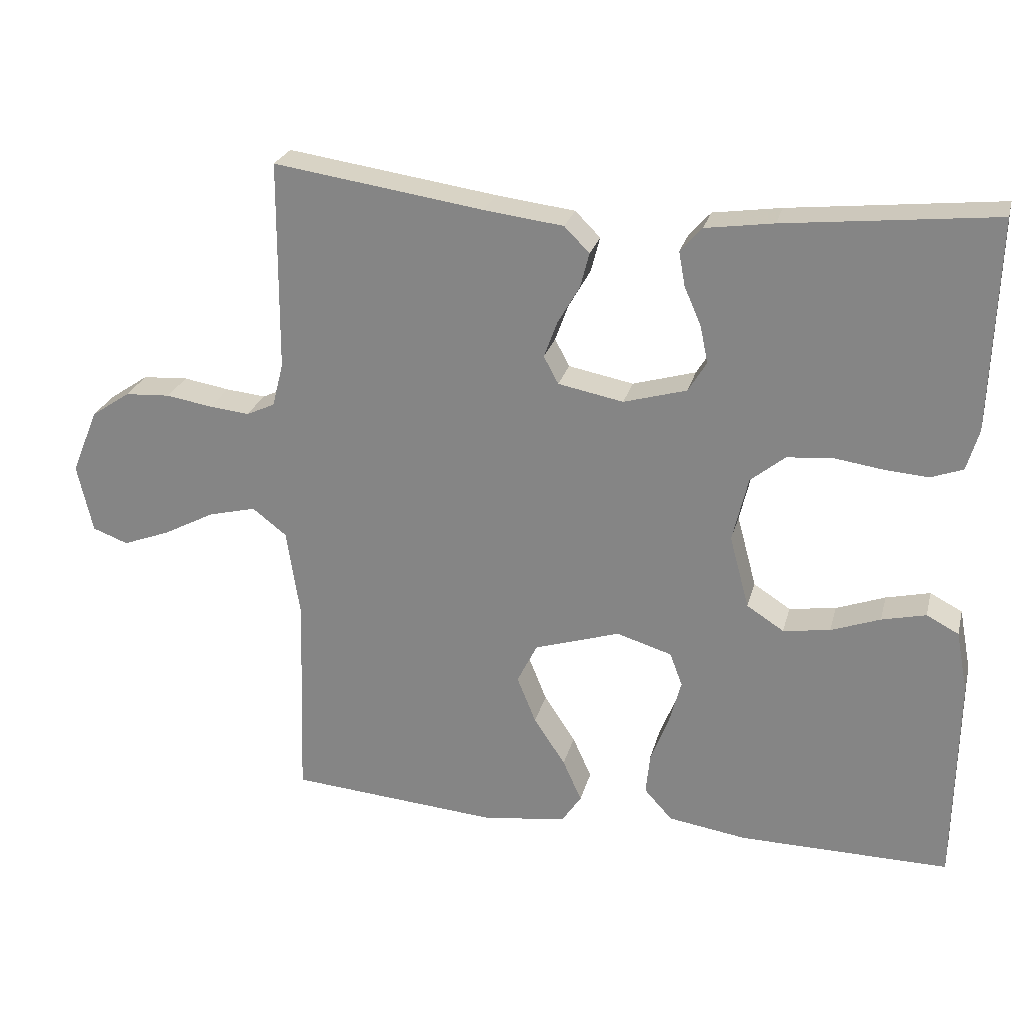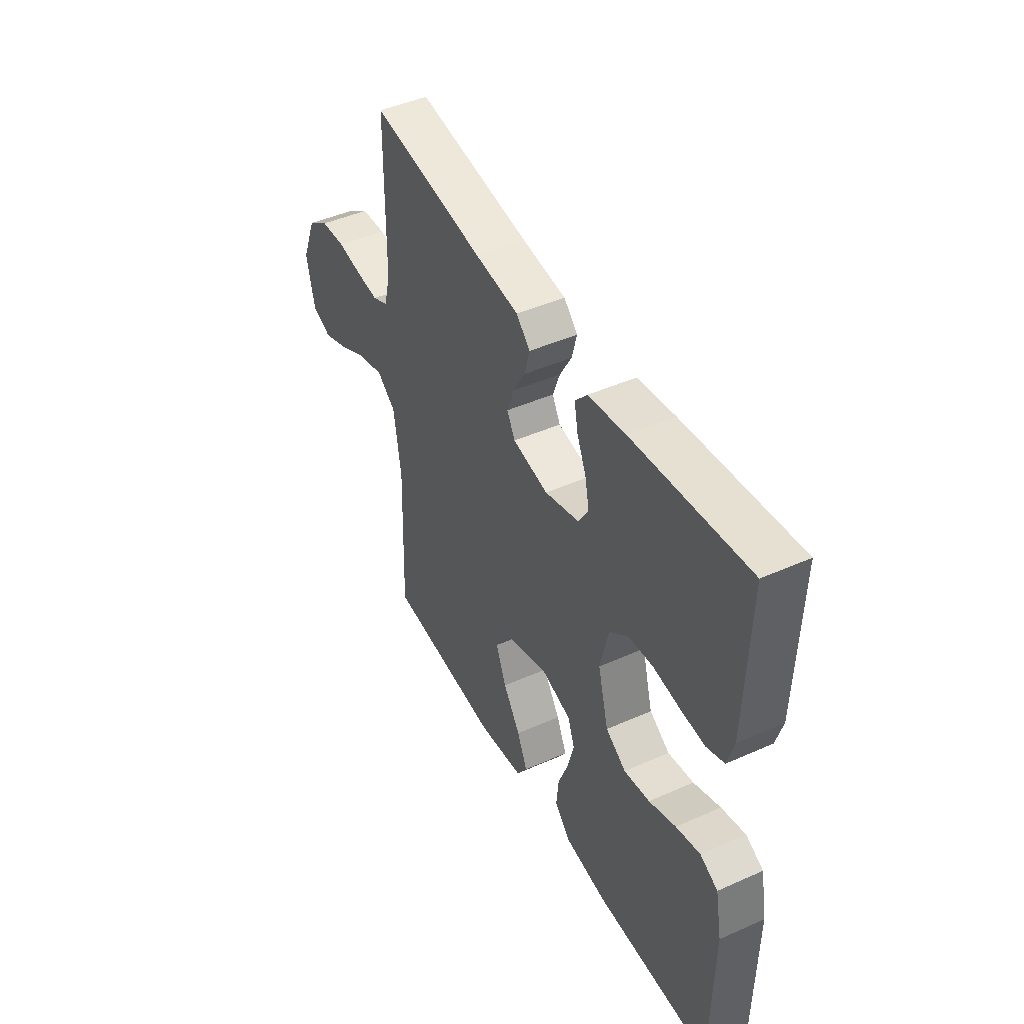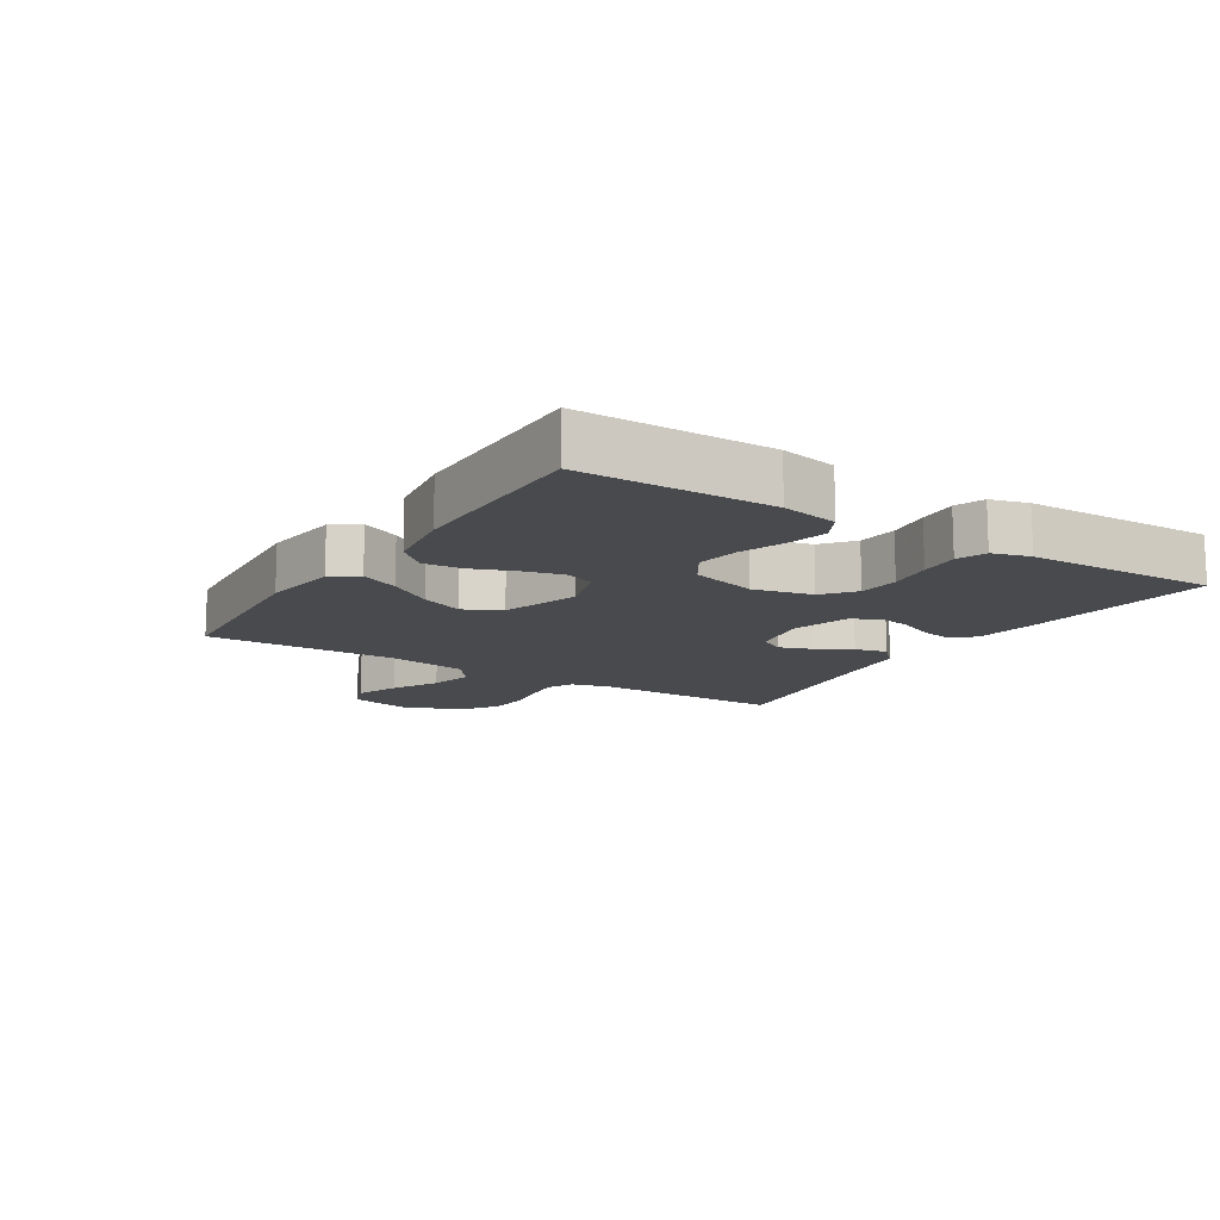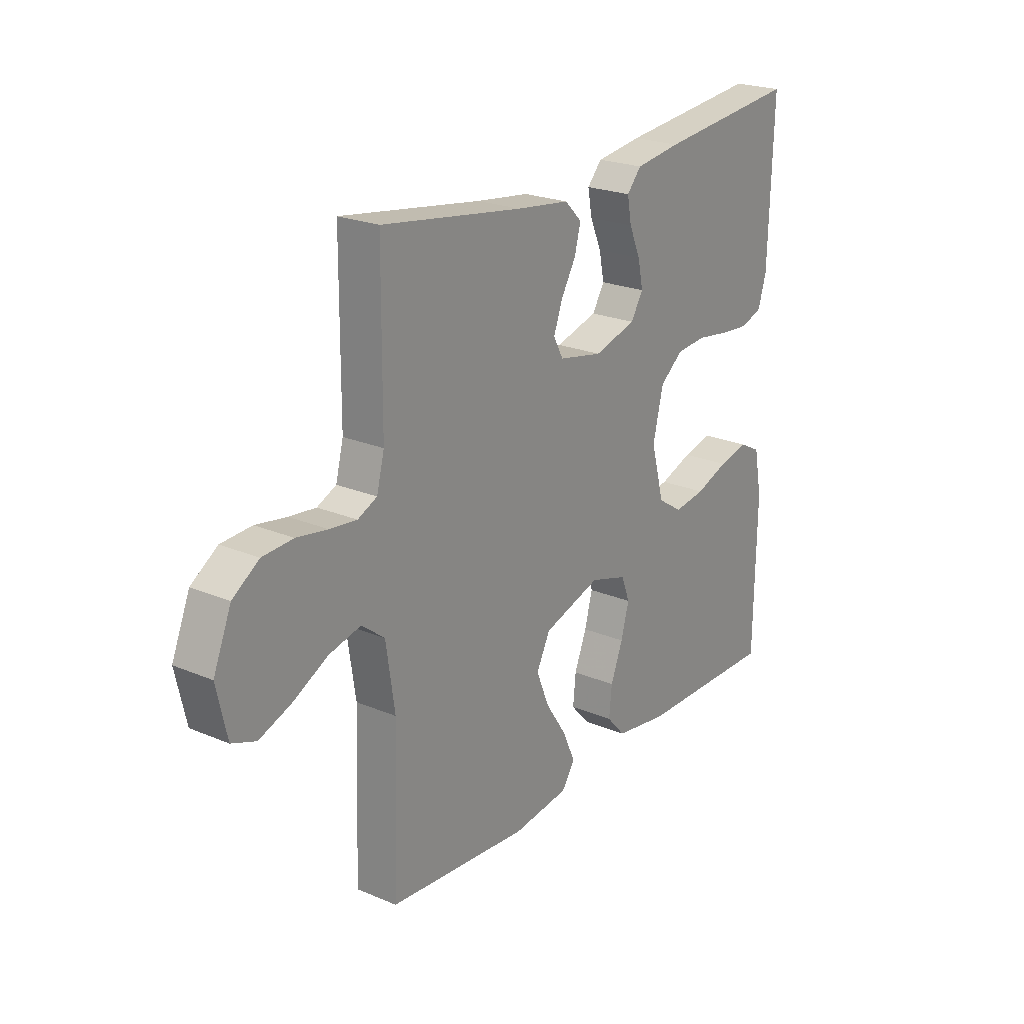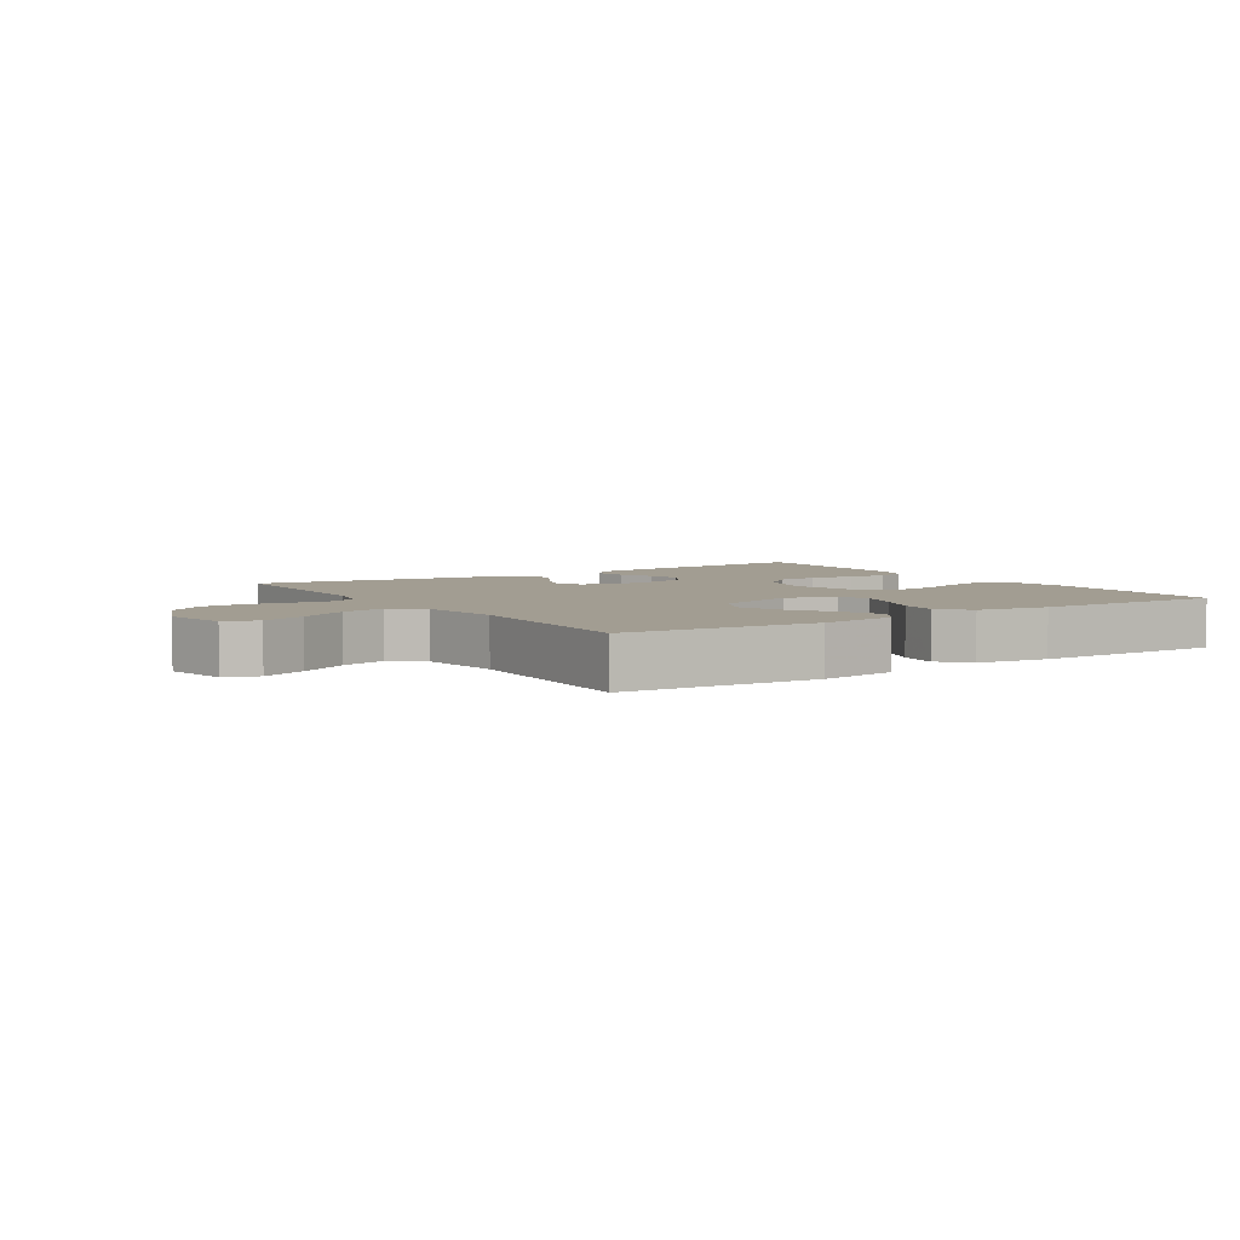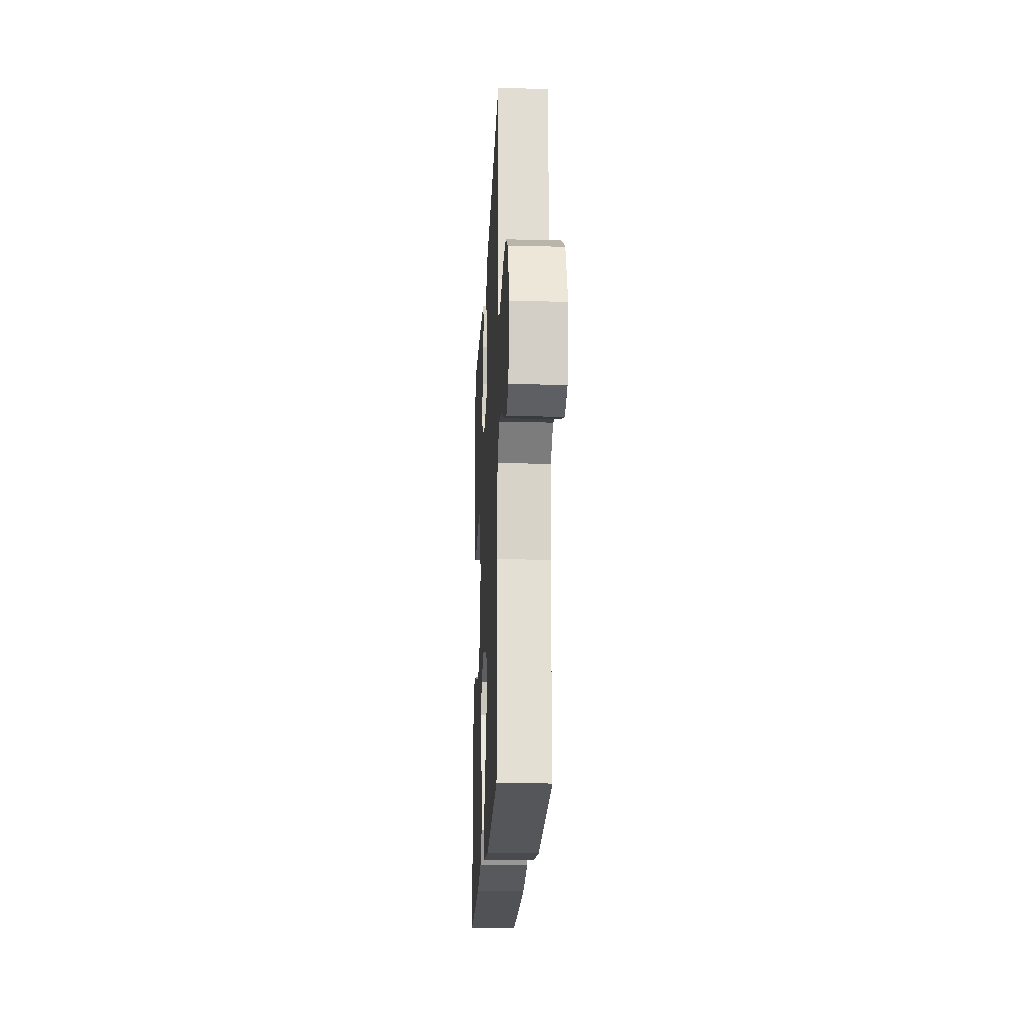
<metadata>
{"format":"obj","ext":"obj","renderer":"f3d","projection":"perspective","resolution":1024,"background":"white","views":[{"elev":25.2,"azim":-166.0,"up":"+Z"},{"elev":45.3,"azim":-117.2,"up":"+Z"},{"elev":-13.2,"azim":-122.4,"up":"+Y"},{"elev":22.7,"azim":126.0,"up":"+Z"},{"elev":4.9,"azim":147.0,"up":"+Y"},{"elev":-20.8,"azim":87.3,"up":"+Z"}]}
</metadata>
<code>
v -0.5 0.07 -0.5
v -0.504 0.07 -0.2
v -0.487 0.07 -0.111
v -0.441 0.07 -0.087
v -0.378 0.07 -0.102
v -0.308 0.07 -0.128
v -0.241 0.07 -0.138
v -0.188 0.07 -0.104
v -0.16 0.07 0
v -0.182 0.07 0.093
v -0.231 0.07 0.133
v -0.295 0.07 0.139
v -0.365 0.07 0.129
v -0.428 0.07 0.124
v -0.474 0.07 0.141
v -0.491 0.07 0.2
v -0.5 0.07 0.5
v -0.2 0.07 0.468
v -0.103 0.07 0.454
v -0.072 0.07 0.419
v -0.081 0.07 0.37
v -0.105 0.07 0.315
v -0.116 0.07 0.262
v -0.09 0.07 0.219
v 0 0.07 0.193
v 0.093 0.07 0.211
v 0.114 0.07 0.25
v 0.095 0.07 0.302
v 0.064 0.07 0.356
v 0.051 0.07 0.406
v 0.087 0.07 0.442
v 0.2 0.07 0.456
v 0.5 0.07 0.5
v 0.502 0.07 0.2
v 0.518 0.07 0.137
v 0.559 0.07 0.118
v 0.616 0.07 0.124
v 0.682 0.07 0.135
v 0.747 0.07 0.131
v 0.803 0.07 0.093
v 0.841 0.07 0
v 0.819 0.07 -0.098
v 0.768 0.07 -0.117
v 0.7 0.07 -0.091
v 0.626 0.07 -0.052
v 0.558 0.07 -0.035
v 0.509 0.07 -0.073
v 0.49 0.07 -0.2
v 0.5 0.07 -0.5
v 0.2 0.07 -0.524
v 0.08 0.07 -0.508
v 0.052 0.07 -0.466
v 0.079 0.07 -0.406
v 0.124 0.07 -0.338
v 0.151 0.07 -0.271
v 0.122 0.07 -0.213
v 0 0.07 -0.174
v -0.079 0.07 -0.198
v -0.097 0.07 -0.246
v -0.08 0.07 -0.309
v -0.054 0.07 -0.376
v -0.048 0.07 -0.436
v -0.088 0.07 -0.48
v -0.2 0.07 -0.497
v -0.5 0 -0.5
v -0.504 0 -0.2
v -0.487 0 -0.111
v -0.441 0 -0.087
v -0.378 0 -0.102
v -0.308 0 -0.128
v -0.241 0 -0.138
v -0.188 0 -0.104
v -0.16 0 0
v -0.182 0 0.093
v -0.231 0 0.133
v -0.295 0 0.139
v -0.365 0 0.129
v -0.428 0 0.124
v -0.474 0 0.141
v -0.491 0 0.2
v -0.5 0 0.5
v -0.2 0 0.468
v -0.103 0 0.454
v -0.072 0 0.419
v -0.081 0 0.37
v -0.105 0 0.315
v -0.116 0 0.262
v -0.09 0 0.219
v 0 0 0.193
v 0.093 0 0.211
v 0.114 0 0.25
v 0.095 0 0.302
v 0.064 0 0.356
v 0.051 0 0.406
v 0.087 0 0.442
v 0.2 0 0.456
v 0.5 0 0.5
v 0.502 0 0.2
v 0.518 0 0.137
v 0.559 0 0.118
v 0.616 0 0.124
v 0.682 0 0.135
v 0.747 0 0.131
v 0.803 0 0.093
v 0.841 0 0
v 0.819 0 -0.098
v 0.768 0 -0.117
v 0.7 0 -0.091
v 0.626 0 -0.052
v 0.558 0 -0.035
v 0.509 0 -0.073
v 0.49 0 -0.2
v 0.5 0 -0.5
v 0.2 0 -0.524
v 0.08 0 -0.508
v 0.052 0 -0.466
v 0.079 0 -0.406
v 0.124 0 -0.338
v 0.151 0 -0.271
v 0.122 0 -0.213
v 0 0 -0.174
v -0.079 0 -0.198
v -0.097 0 -0.246
v -0.08 0 -0.309
v -0.054 0 -0.376
v -0.048 0 -0.436
v -0.088 0 -0.48
v -0.2 0 -0.497
f 60 61 62 63
f 59 60 63 64
f 58 59 64 1
f 51 52 53 54
f 51 54 55
f 48 49 50 51
f 47 48 51 55
f 46 47 55 56
f 42 43 44 45
f 42 45 46
f 41 42 46
f 40 41 46
f 37 38 39 40
f 36 37 40 46
f 35 36 46 56
f 32 33 34
f 28 29 30 31
f 27 28 31 32
f 19 20 21 22
f 19 22 23
f 18 19 23
f 17 18 23
f 16 17 23 24
f 12 13 14 15
f 12 15 16 24
f 3 4 5 6
f 3 6 7
f 58 1 2 3
f 57 58 3 7
f 35 56 57
f 27 32 34 35
f 26 27 35 57
f 25 26 57
f 11 12 24 25
f 10 11 25
f 9 10 25 57
f 8 9 57
f 7 8 57
f 127 126 125 124
f 128 127 124 123
f 65 128 123 122
f 118 117 116 115
f 119 118 115
f 115 114 113 112
f 119 115 112 111
f 120 119 111 110
f 109 108 107 106
f 110 109 106
f 110 106 105
f 110 105 104
f 104 103 102 101
f 110 104 101 100
f 120 110 100 99
f 98 97 96
f 95 94 93 92
f 96 95 92 91
f 86 85 84 83
f 87 86 83
f 87 83 82
f 87 82 81
f 88 87 81 80
f 79 78 77 76
f 88 80 79 76
f 70 69 68 67
f 71 70 67
f 67 66 65 122
f 71 67 122 121
f 121 120 99
f 99 98 96 91
f 121 99 91 90
f 121 90 89
f 89 88 76 75
f 89 75 74
f 121 89 74 73
f 121 73 72
f 121 72 71
f 1 65 66 2
f 2 66 67 3
f 3 67 68 4
f 4 68 69 5
f 5 69 70 6
f 6 70 71 7
f 7 71 72 8
f 8 72 73 9
f 9 73 74 10
f 10 74 75 11
f 11 75 76 12
f 12 76 77 13
f 13 77 78 14
f 14 78 79 15
f 15 79 80 16
f 16 80 81 17
f 17 81 82 18
f 18 82 83 19
f 19 83 84 20
f 20 84 85 21
f 21 85 86 22
f 22 86 87 23
f 23 87 88 24
f 24 88 89 25
f 25 89 90 26
f 26 90 91 27
f 27 91 92 28
f 28 92 93 29
f 29 93 94 30
f 30 94 95 31
f 31 95 96 32
f 32 96 97 33
f 33 97 98 34
f 34 98 99 35
f 35 99 100 36
f 36 100 101 37
f 37 101 102 38
f 38 102 103 39
f 39 103 104 40
f 40 104 105 41
f 41 105 106 42
f 42 106 107 43
f 43 107 108 44
f 44 108 109 45
f 45 109 110 46
f 46 110 111 47
f 47 111 112 48
f 48 112 113 49
f 49 113 114 50
f 50 114 115 51
f 51 115 116 52
f 52 116 117 53
f 53 117 118 54
f 54 118 119 55
f 55 119 120 56
f 56 120 121 57
f 57 121 122 58
f 58 122 123 59
f 59 123 124 60
f 60 124 125 61
f 61 125 126 62
f 62 126 127 63
f 63 127 128 64
f 64 128 65 1

</code>
